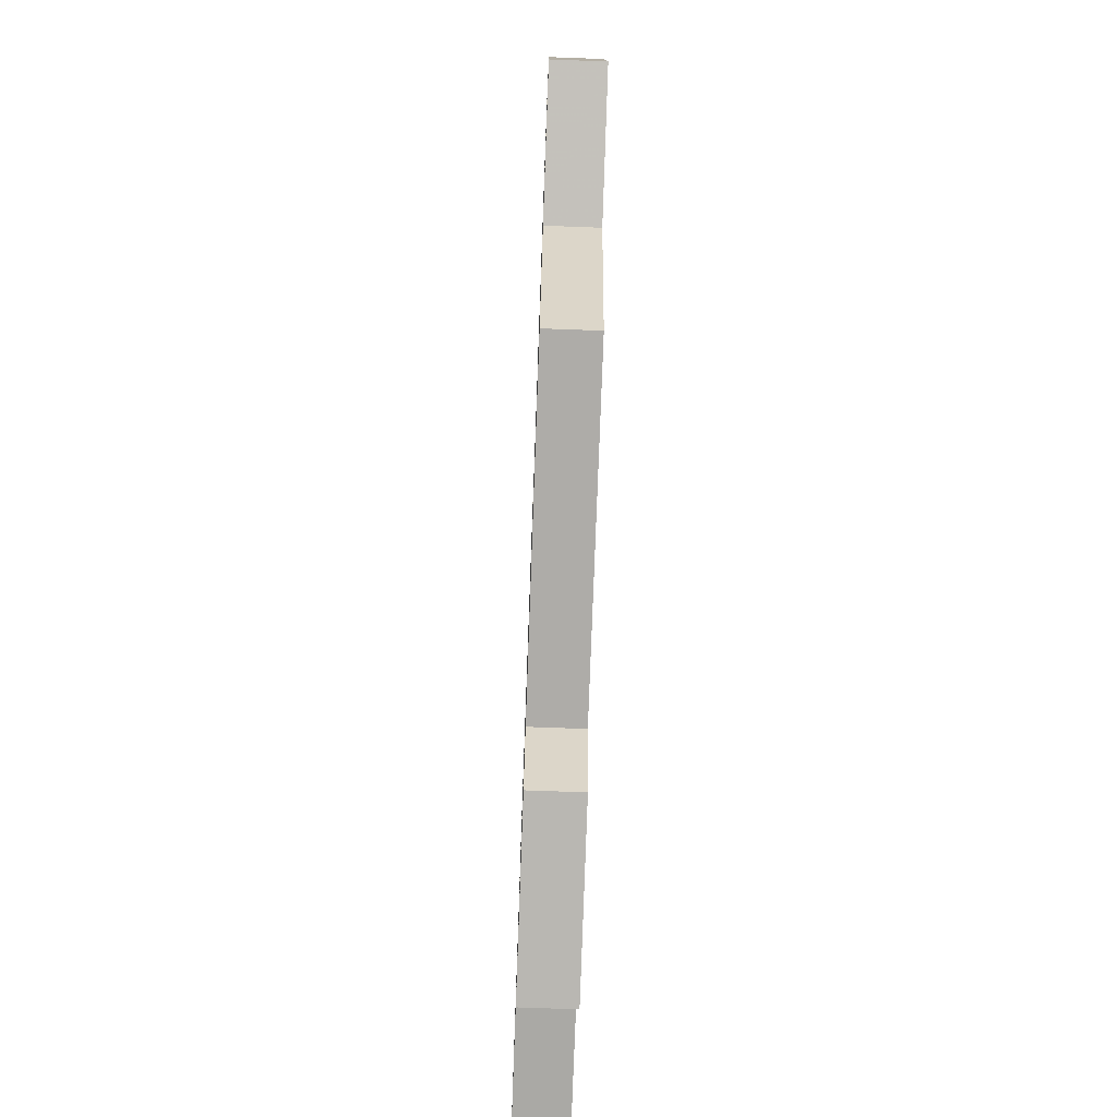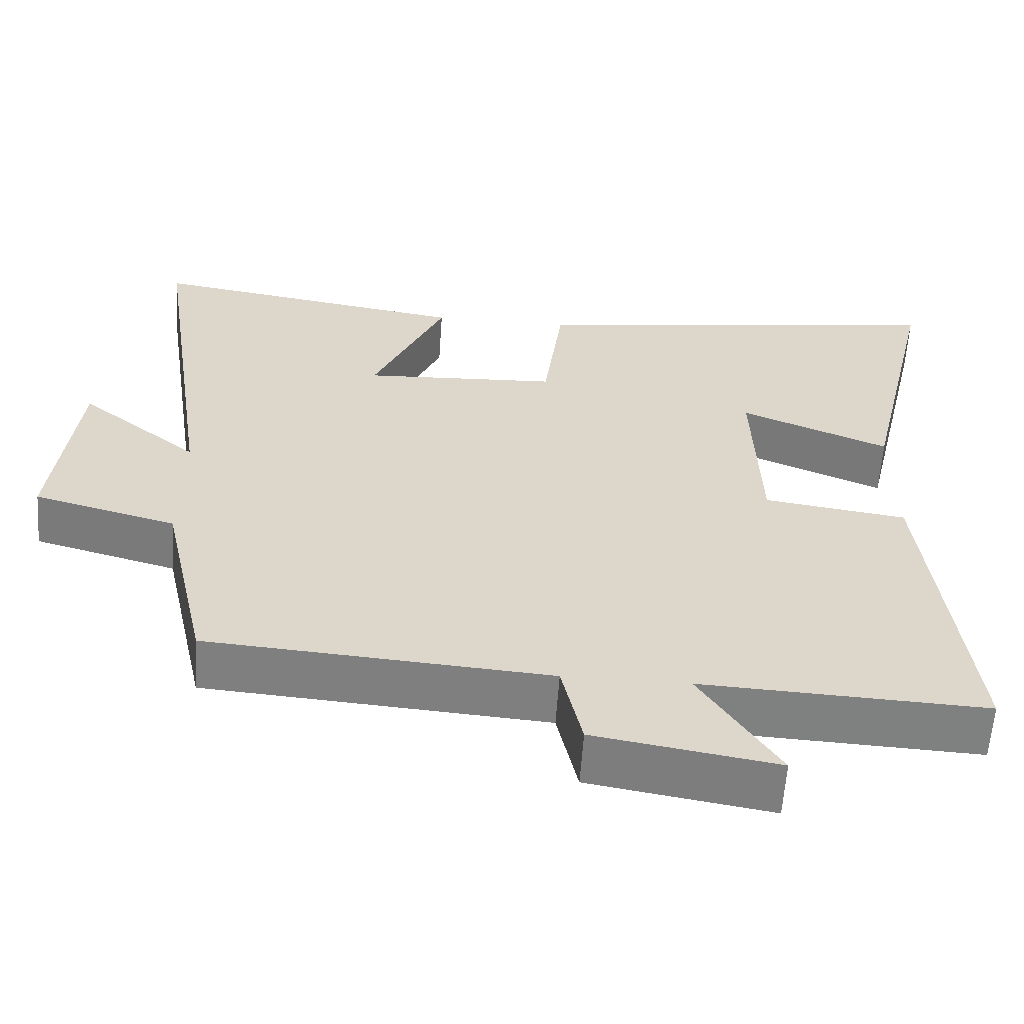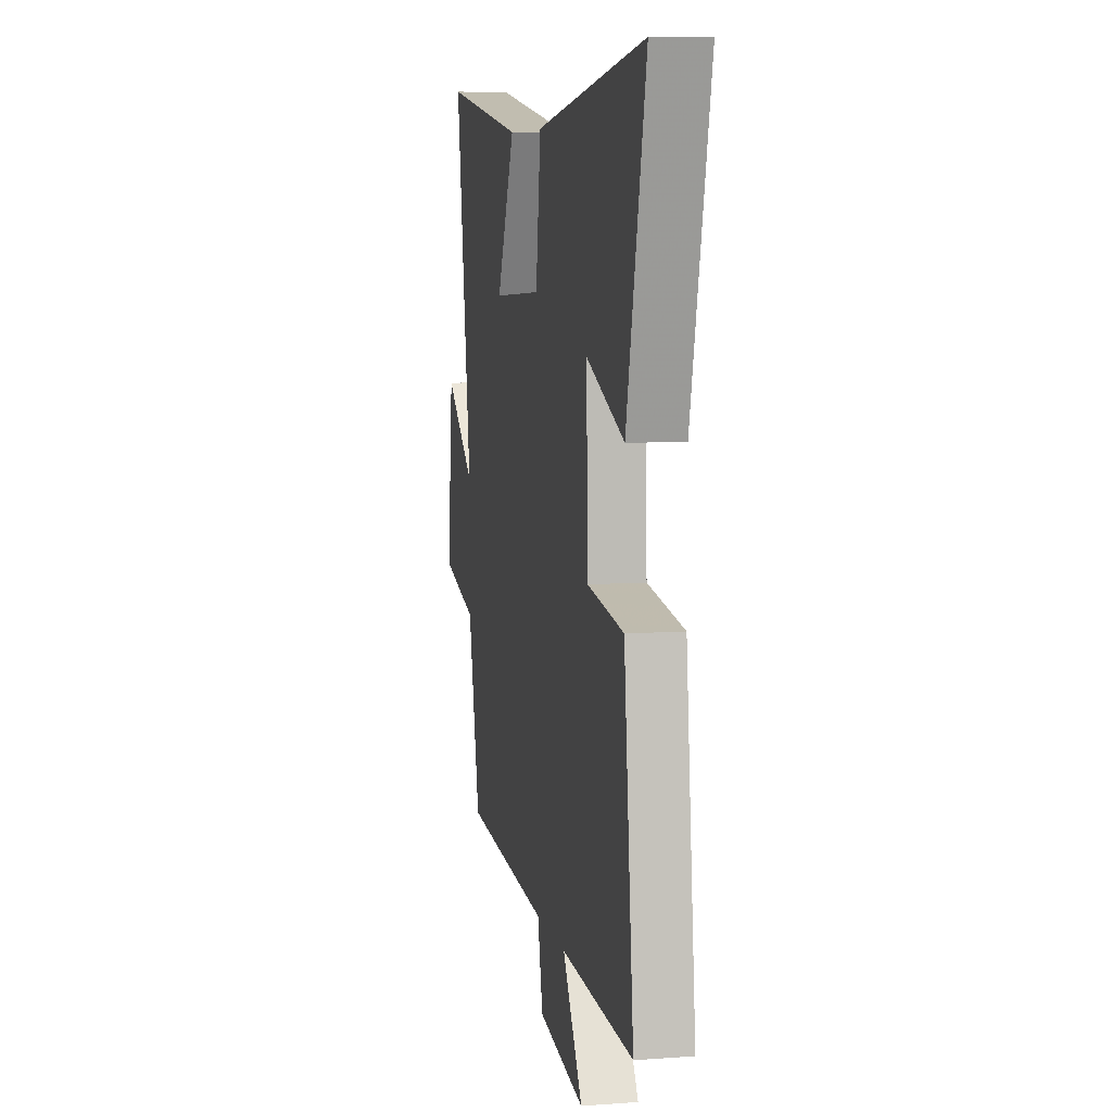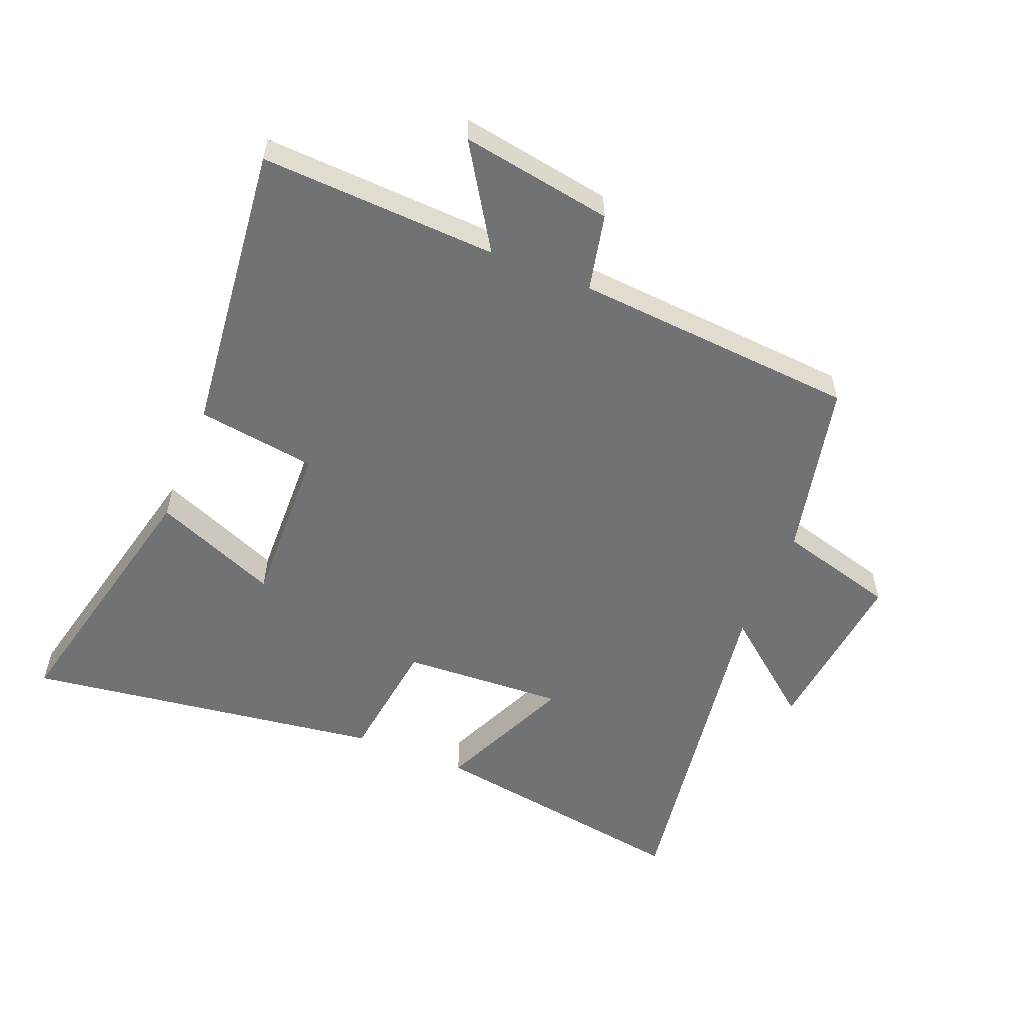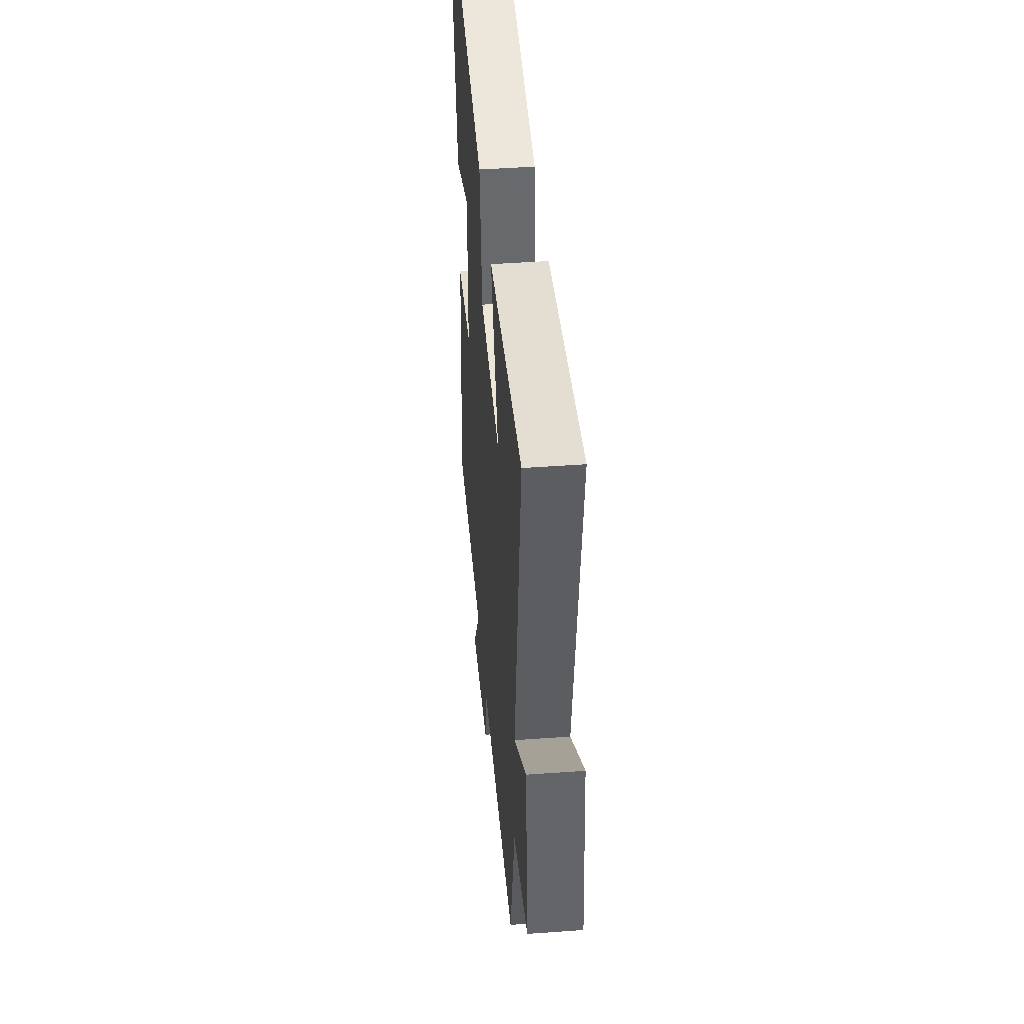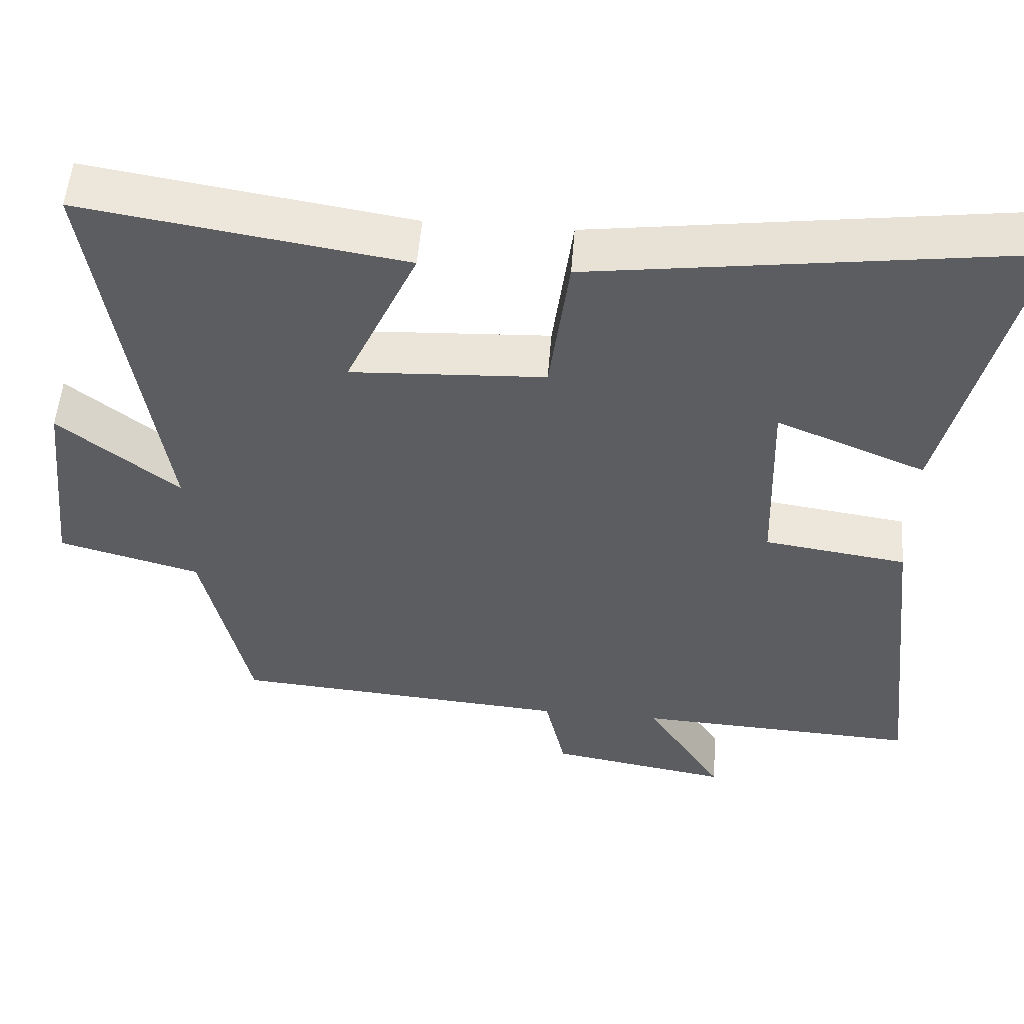
<metadata>
{"format":"obj","ext":"obj","renderer":"f3d","projection":"perspective","resolution":1024,"background":"white","views":[{"elev":-72.7,"azim":-92.1,"up":"+Z"},{"elev":-60.1,"azim":-3.9,"up":"+Z"},{"elev":7.7,"azim":78.5,"up":"+Z"},{"elev":-55.6,"azim":157.9,"up":"+Y"},{"elev":45.1,"azim":-94.8,"up":"+Z"},{"elev":53.3,"azim":4.5,"up":"+Z"}]}
</metadata>
<code>
v -0.438 0.07 -0.467
v -0.5 0.07 -0.187
v -0.688 0.07 -0.136
v -0.658 0.07 0.14
v -0.5 0.07 0.013
v -0.583 0.07 0.567
v -0.158 0.07 0.5
v -0.254 0.07 0.285
v 0.004 0.07 0.299
v 0.03 0.07 0.5
v 0.599 0.07 0.58
v 0.5 0.07 0.155
v 0.303 0.07 0.236
v 0.311 0.07 -0.026
v 0.5 0.07 -0.053
v 0.551 0.07 -0.517
v 0.176 0.07 -0.5
v 0.279 0.07 -0.662
v 0.039 0.07 -0.622
v 0.012 0.07 -0.5
v -0.438 0 -0.467
v -0.5 0 -0.187
v -0.688 0 -0.136
v -0.658 0 0.14
v -0.5 0 0.013
v -0.583 0 0.567
v -0.158 0 0.5
v -0.254 0 0.285
v 0.004 0 0.299
v 0.03 0 0.5
v 0.599 0 0.58
v 0.5 0 0.155
v 0.303 0 0.236
v 0.311 0 -0.026
v 0.5 0 -0.053
v 0.551 0 -0.517
v 0.176 0 -0.5
v 0.279 0 -0.662
v 0.039 0 -0.622
v 0.012 0 -0.5
f 17 18 19 20
f 17 20 1 2
f 14 15 16 17
f 13 14 17 2
f 10 11 12 13
f 9 10 13
f 8 9 13 2
f 5 6 7 8
f 5 8 2
f 2 3 4 5
f 40 39 38 37
f 22 21 40 37
f 37 36 35 34
f 22 37 34 33
f 33 32 31 30
f 33 30 29
f 22 33 29 28
f 28 27 26 25
f 22 28 25
f 25 24 23 22
f 1 21 22 2
f 2 22 23 3
f 3 23 24 4
f 4 24 25 5
f 5 25 26 6
f 6 26 27 7
f 7 27 28 8
f 8 28 29 9
f 9 29 30 10
f 10 30 31 11
f 11 31 32 12
f 12 32 33 13
f 13 33 34 14
f 14 34 35 15
f 15 35 36 16
f 16 36 37 17
f 17 37 38 18
f 18 38 39 19
f 19 39 40 20
f 20 40 21 1

</code>
